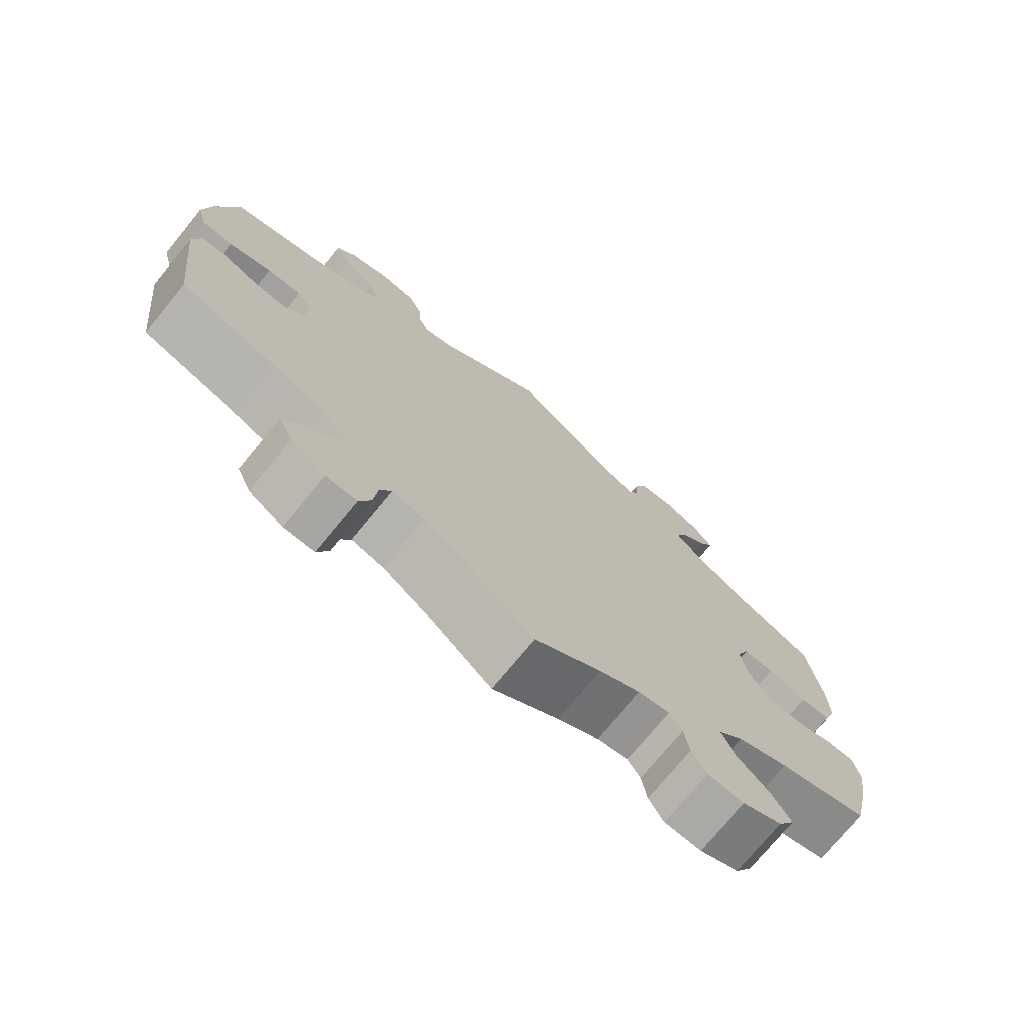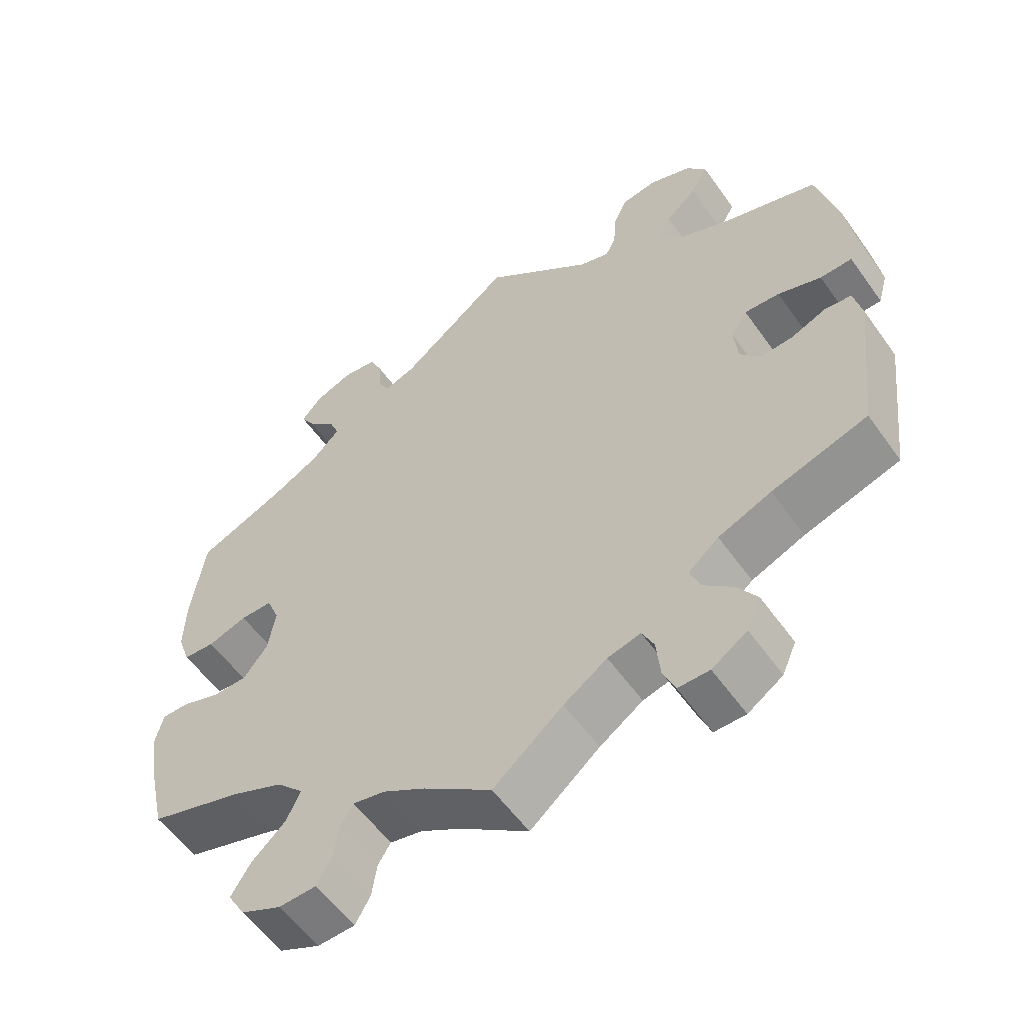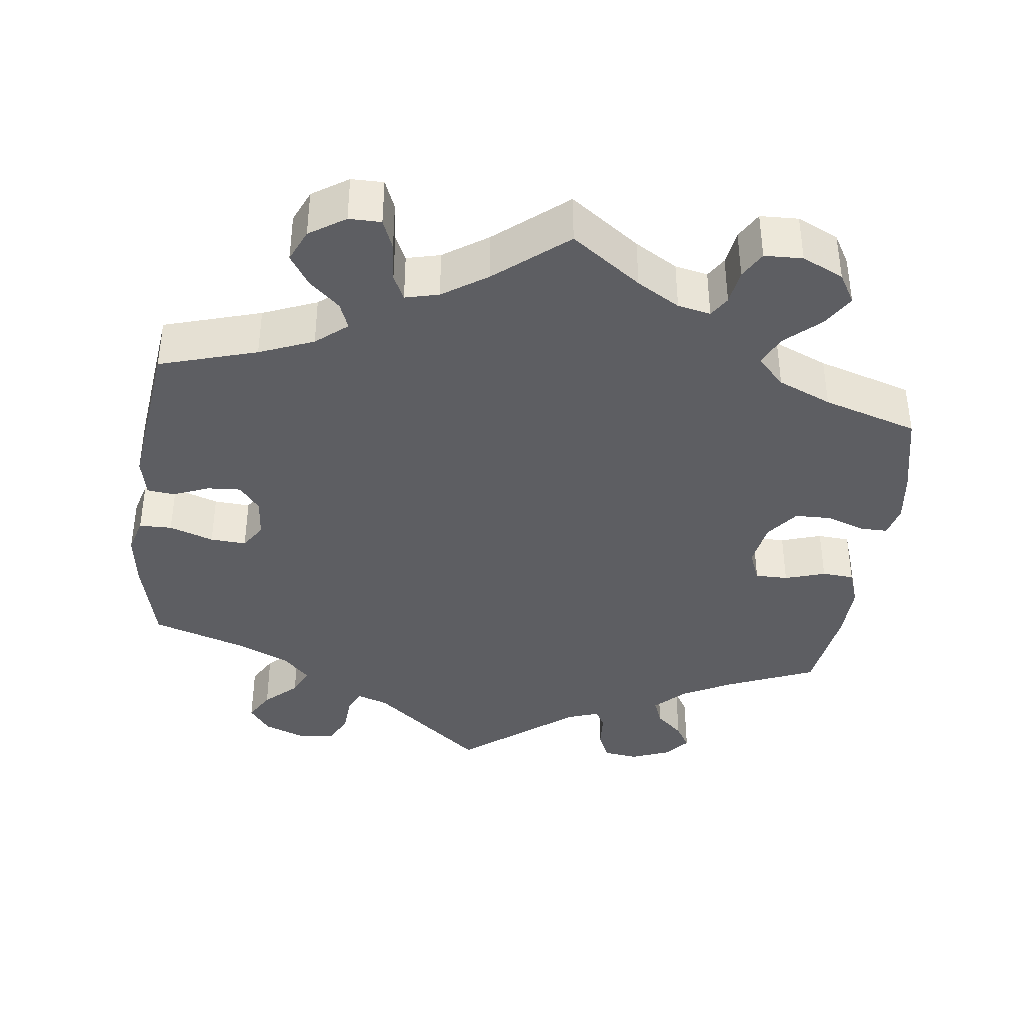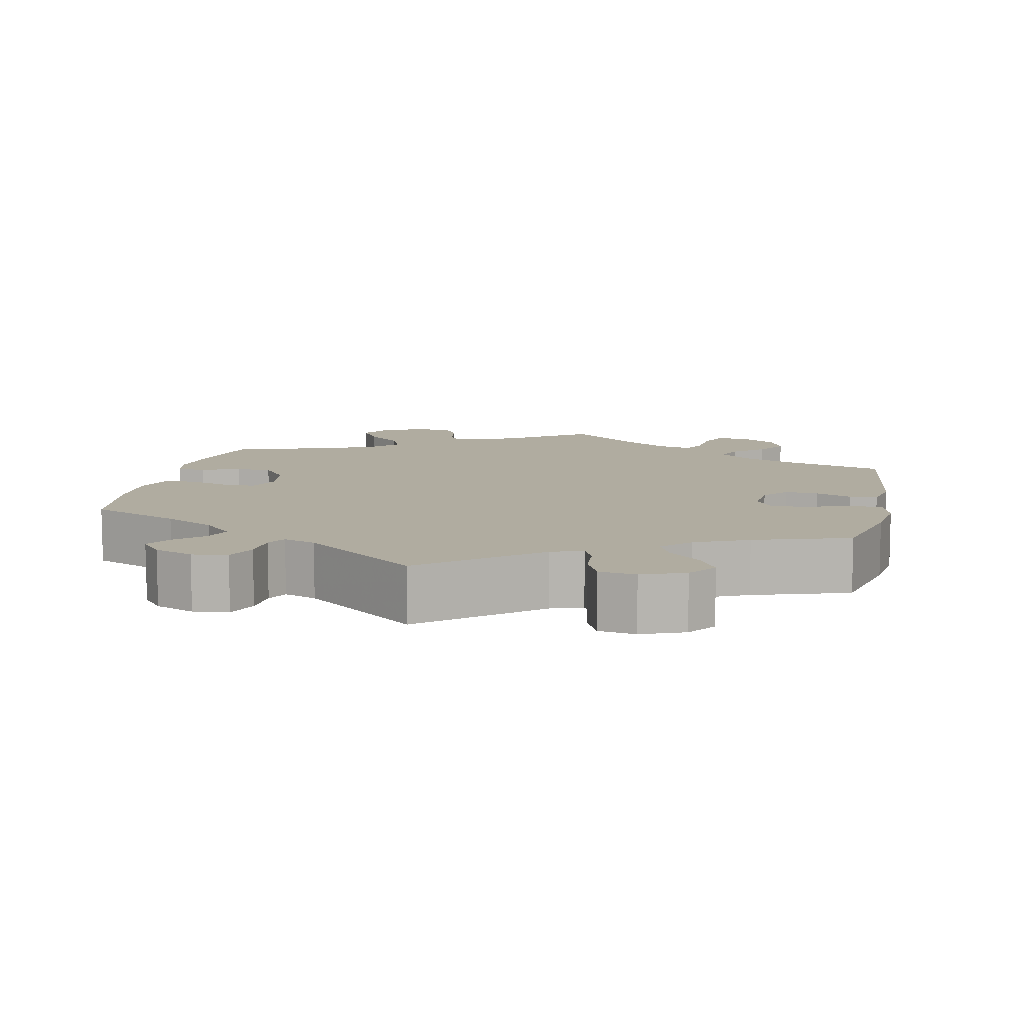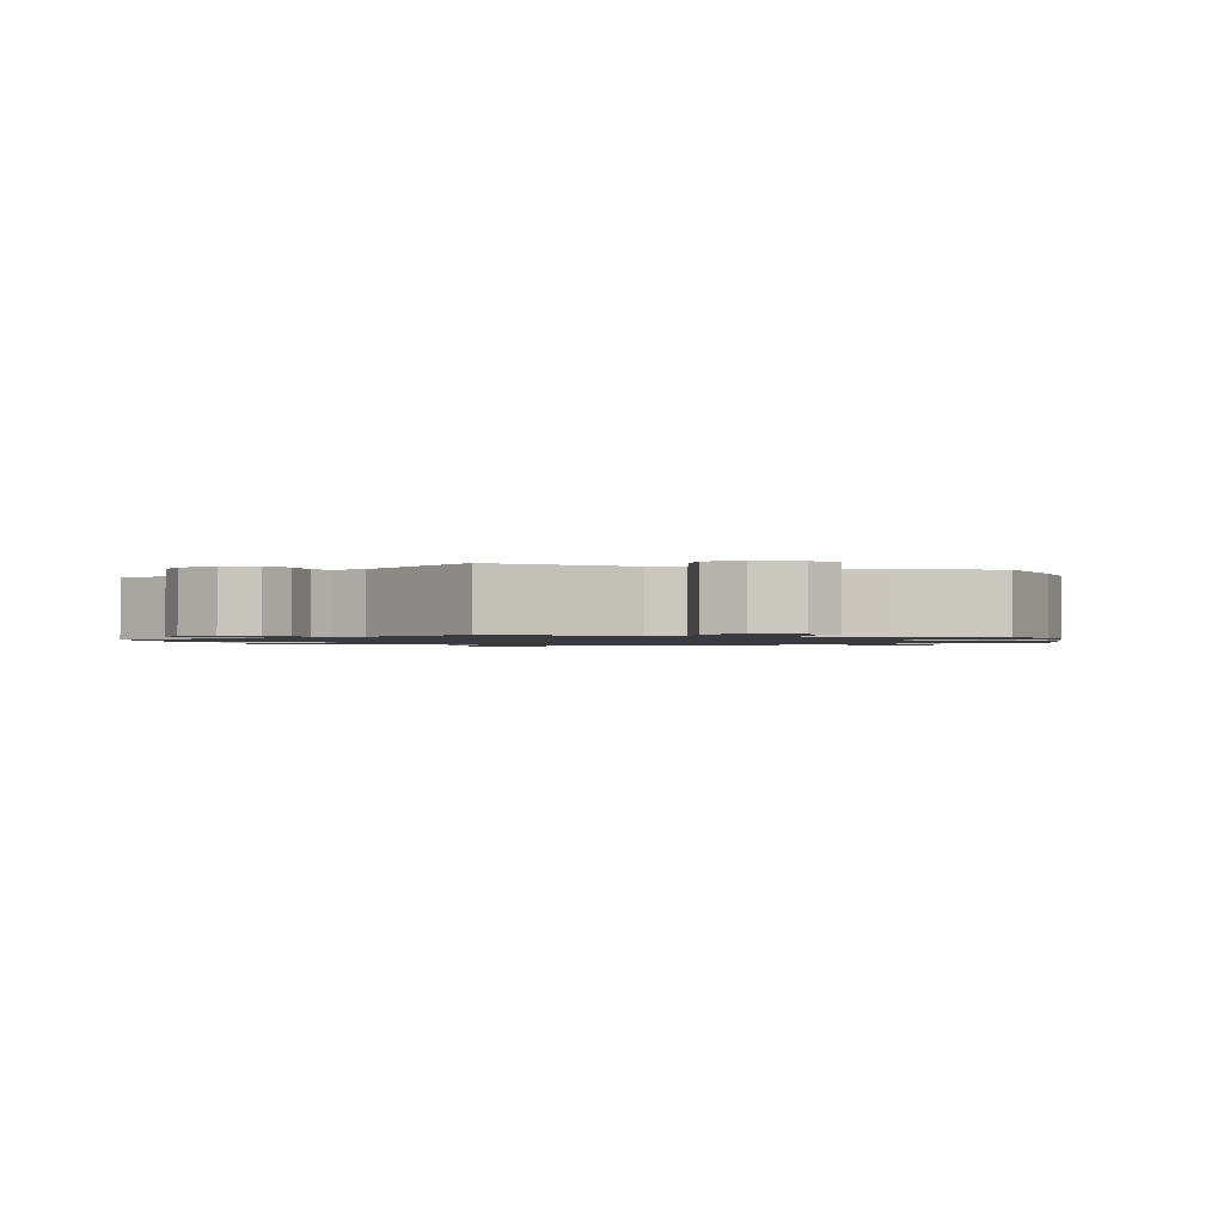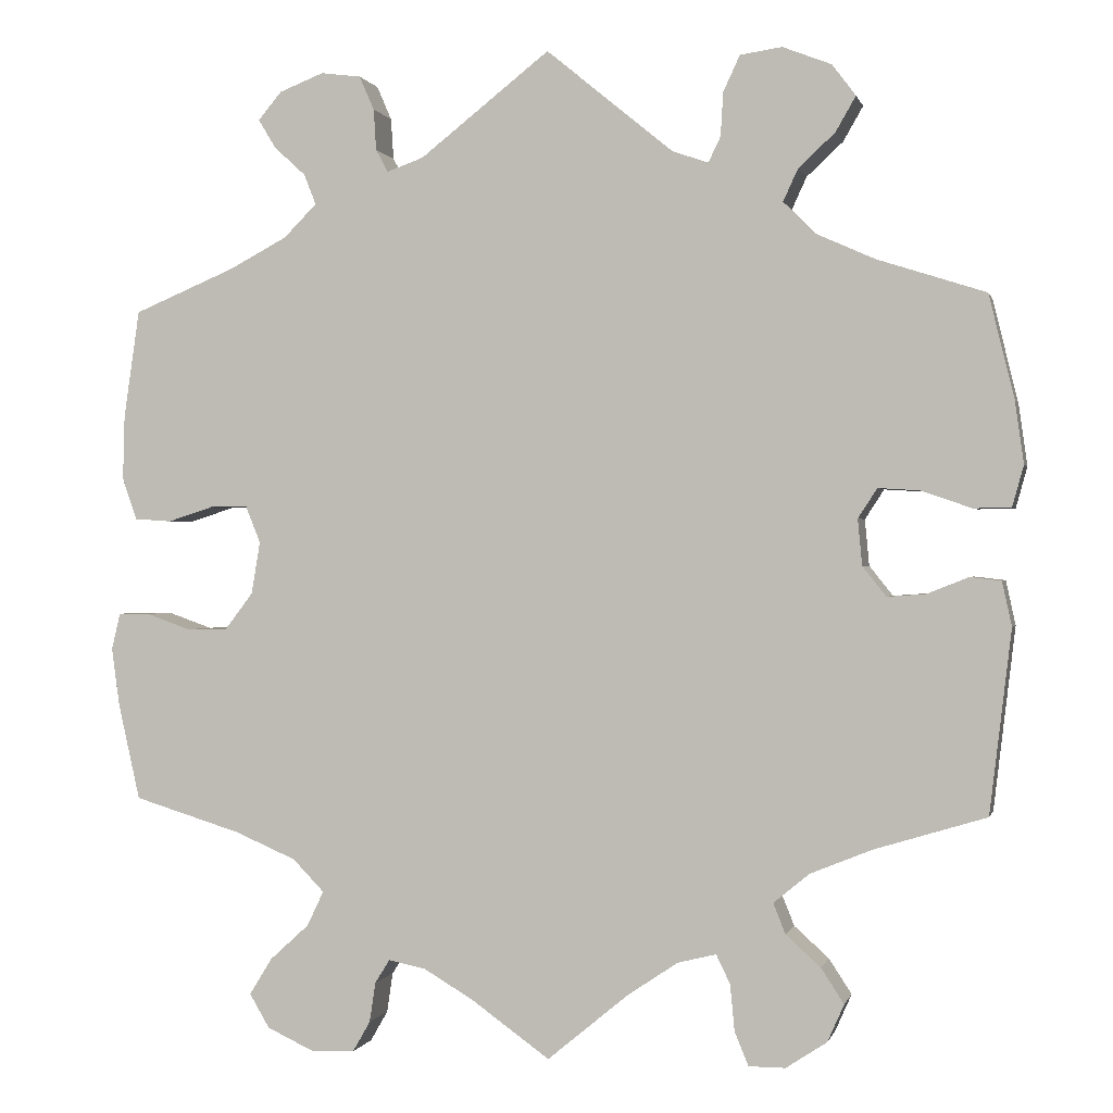
<metadata>
{"format":"obj","ext":"obj","renderer":"f3d","projection":"perspective","resolution":1024,"background":"white","views":[{"elev":-74.3,"azim":140.7,"up":"+Z"},{"elev":-56.7,"azim":35.0,"up":"+Z"},{"elev":-38.8,"azim":172.7,"up":"+Y"},{"elev":9.9,"azim":12.0,"up":"+Y"},{"elev":-1.3,"azim":13.4,"up":"+Y"},{"elev":0.1,"azim":13.2,"up":"+Z"}]}
</metadata>
<code>
v 0.373 0.07 -0.328
v 0.302 0.07 -0.357
v 0.261 0.07 -0.391
v 0.275 0.07 -0.426
v 0.315 0.07 -0.462
v 0.341 0.07 -0.502
v 0.322 0.07 -0.545
v 0.275 0.07 -0.576
v 0.233 0.07 -0.576
v 0.217 0.07 -0.537
v 0.212 0.07 -0.484
v 0.196 0.07 -0.451
v 0.152 0.07 -0.462
v 0.094 0.07 -0.501
v 0.001 0.07 -0.578
v -0.09 0.07 -0.513
v -0.146 0.07 -0.48
v -0.189 0.07 -0.471
v -0.206 0.07 -0.498
v -0.213 0.07 -0.544
v -0.233 0.07 -0.579
v -0.283 0.07 -0.581
v -0.337 0.07 -0.556
v -0.36 0.07 -0.517
v -0.334 0.07 -0.475
v -0.289 0.07 -0.434
v -0.27 0.07 -0.394
v -0.306 0.07 -0.357
v -0.376 0.07 -0.327
v -0.5 0.07 -0.289
v -0.525 0.07 -0.178
v -0.534 0.07 -0.112
v -0.524 0.07 -0.07
v -0.488 0.07 -0.07
v -0.437 0.07 -0.088
v -0.39 0.07 -0.087
v -0.358 0.07 -0.045
v -0.348 0.07 0.015
v -0.365 0.07 0.057
v -0.408 0.07 0.057
v -0.461 0.07 0.04
v -0.503 0.07 0.043
v -0.52 0.07 0.091
v -0.518 0.07 0.165
v -0.5 0.07 0.289
v -0.383 0.07 0.338
v -0.317 0.07 0.373
v -0.279 0.07 0.411
v -0.293 0.07 0.446
v -0.329 0.07 0.479
v -0.349 0.07 0.512
v -0.322 0.07 0.544
v -0.271 0.07 0.564
v -0.225 0.07 0.558
v -0.208 0.07 0.519
v -0.205 0.07 0.472
v -0.191 0.07 0.446
v -0.149 0.07 0.461
v 0 0.07 0.578
v 0.146 0.07 0.458
v 0.187 0.07 0.444
v 0.201 0.07 0.473
v 0.204 0.07 0.523
v 0.223 0.07 0.564
v 0.271 0.07 0.571
v 0.327 0.07 0.549
v 0.354 0.07 0.513
v 0.331 0.07 0.473
v 0.289 0.07 0.434
v 0.272 0.07 0.397
v 0.307 0.07 0.361
v 0.376 0.07 0.33
v 0.5 0.07 0.29
v 0.529 0.07 0.171
v 0.539 0.07 0.1
v 0.526 0.07 0.053
v 0.483 0.07 0.052
v 0.425 0.07 0.072
v 0.378 0.07 0.075
v 0.356 0.07 0.041
v 0.361 0.07 -0.012
v 0.388 0.07 -0.046
v 0.432 0.07 -0.043
v 0.479 0.07 -0.024
v 0.515 0.07 -0.028
v 0.526 0.07 -0.079
v 0.501 0.07 -0.289
v 0.373 0 -0.328
v 0.302 0 -0.357
v 0.261 0 -0.391
v 0.275 0 -0.426
v 0.315 0 -0.462
v 0.341 0 -0.502
v 0.322 0 -0.545
v 0.275 0 -0.576
v 0.233 0 -0.576
v 0.217 0 -0.537
v 0.212 0 -0.484
v 0.196 0 -0.451
v 0.152 0 -0.462
v 0.094 0 -0.501
v 0.001 0 -0.578
v -0.09 0 -0.513
v -0.146 0 -0.48
v -0.189 0 -0.471
v -0.206 0 -0.498
v -0.213 0 -0.544
v -0.233 0 -0.579
v -0.283 0 -0.581
v -0.337 0 -0.556
v -0.36 0 -0.517
v -0.334 0 -0.475
v -0.289 0 -0.434
v -0.27 0 -0.394
v -0.306 0 -0.357
v -0.376 0 -0.327
v -0.5 0 -0.289
v -0.525 0 -0.178
v -0.534 0 -0.112
v -0.524 0 -0.07
v -0.488 0 -0.07
v -0.437 0 -0.088
v -0.39 0 -0.087
v -0.358 0 -0.045
v -0.348 0 0.015
v -0.365 0 0.057
v -0.408 0 0.057
v -0.461 0 0.04
v -0.503 0 0.043
v -0.52 0 0.091
v -0.518 0 0.165
v -0.5 0 0.289
v -0.383 0 0.338
v -0.317 0 0.373
v -0.279 0 0.411
v -0.293 0 0.446
v -0.329 0 0.479
v -0.349 0 0.512
v -0.322 0 0.544
v -0.271 0 0.564
v -0.225 0 0.558
v -0.208 0 0.519
v -0.205 0 0.472
v -0.191 0 0.446
v -0.149 0 0.461
v 0 0 0.578
v 0.146 0 0.458
v 0.187 0 0.444
v 0.201 0 0.473
v 0.204 0 0.523
v 0.223 0 0.564
v 0.271 0 0.571
v 0.327 0 0.549
v 0.354 0 0.513
v 0.331 0 0.473
v 0.289 0 0.434
v 0.272 0 0.397
v 0.307 0 0.361
v 0.376 0 0.33
v 0.5 0 0.29
v 0.529 0 0.171
v 0.539 0 0.1
v 0.526 0 0.053
v 0.483 0 0.052
v 0.425 0 0.072
v 0.378 0 0.075
v 0.356 0 0.041
v 0.361 0 -0.012
v 0.388 0 -0.046
v 0.432 0 -0.043
v 0.479 0 -0.024
v 0.515 0 -0.028
v 0.526 0 -0.079
v 0.501 0 -0.289
f 86 87 1
f 83 84 85 86
f 82 83 86 1
f 81 82 1 2
f 80 81 2 3
f 75 76 77 78
f 75 78 79
f 72 73 74 75
f 71 72 75 79
f 70 71 79 80
f 66 67 68 69
f 66 69 70
f 65 66 70
f 62 63 64 65
f 61 62 65 70
f 60 61 70 80
f 58 59 60 80
f 53 54 55 56
f 53 56 57
f 52 53 57
f 49 50 51 52
f 48 49 52 57
f 47 48 57 58
f 43 44 45 46
f 40 41 42 43
f 39 40 43 46
f 38 39 46 47
f 32 33 34 35
f 32 35 36
f 29 30 31 32
f 28 29 32 36
f 27 28 36 37
f 23 24 25 26
f 23 26 27
f 22 23 27
f 19 20 21 22
f 18 19 22 27
f 17 18 27 37
f 14 15 16
f 13 14 16 17
f 12 13 17 37
f 8 9 10 11
f 8 11 12
f 7 8 12
f 4 5 6 7
f 3 4 7 12
f 38 47 58 80
f 37 38 80
f 3 12 37 80
f 88 174 173
f 173 172 171 170
f 88 173 170 169
f 89 88 169 168
f 90 89 168 167
f 165 164 163 162
f 166 165 162
f 162 161 160 159
f 166 162 159 158
f 167 166 158 157
f 156 155 154 153
f 157 156 153
f 157 153 152
f 152 151 150 149
f 157 152 149 148
f 167 157 148 147
f 167 147 146 145
f 143 142 141 140
f 144 143 140
f 144 140 139
f 139 138 137 136
f 144 139 136 135
f 145 144 135 134
f 133 132 131 130
f 130 129 128 127
f 133 130 127 126
f 134 133 126 125
f 122 121 120 119
f 123 122 119
f 119 118 117 116
f 123 119 116 115
f 124 123 115 114
f 113 112 111 110
f 114 113 110
f 114 110 109
f 109 108 107 106
f 114 109 106 105
f 124 114 105 104
f 103 102 101
f 104 103 101 100
f 124 104 100 99
f 98 97 96 95
f 99 98 95
f 99 95 94
f 94 93 92 91
f 99 94 91 90
f 167 145 134 125
f 167 125 124
f 167 124 99 90
f 1 88 89 2
f 2 89 90 3
f 3 90 91 4
f 4 91 92 5
f 5 92 93 6
f 6 93 94 7
f 7 94 95 8
f 8 95 96 9
f 9 96 97 10
f 10 97 98 11
f 11 98 99 12
f 12 99 100 13
f 13 100 101 14
f 14 101 102 15
f 15 102 103 16
f 16 103 104 17
f 17 104 105 18
f 18 105 106 19
f 19 106 107 20
f 20 107 108 21
f 21 108 109 22
f 22 109 110 23
f 23 110 111 24
f 24 111 112 25
f 25 112 113 26
f 26 113 114 27
f 27 114 115 28
f 28 115 116 29
f 29 116 117 30
f 30 117 118 31
f 31 118 119 32
f 32 119 120 33
f 33 120 121 34
f 34 121 122 35
f 35 122 123 36
f 36 123 124 37
f 37 124 125 38
f 38 125 126 39
f 39 126 127 40
f 40 127 128 41
f 41 128 129 42
f 42 129 130 43
f 43 130 131 44
f 44 131 132 45
f 45 132 133 46
f 46 133 134 47
f 47 134 135 48
f 48 135 136 49
f 49 136 137 50
f 50 137 138 51
f 51 138 139 52
f 52 139 140 53
f 53 140 141 54
f 54 141 142 55
f 55 142 143 56
f 56 143 144 57
f 57 144 145 58
f 58 145 146 59
f 59 146 147 60
f 60 147 148 61
f 61 148 149 62
f 62 149 150 63
f 63 150 151 64
f 64 151 152 65
f 65 152 153 66
f 66 153 154 67
f 67 154 155 68
f 68 155 156 69
f 69 156 157 70
f 70 157 158 71
f 71 158 159 72
f 72 159 160 73
f 73 160 161 74
f 74 161 162 75
f 75 162 163 76
f 76 163 164 77
f 77 164 165 78
f 78 165 166 79
f 79 166 167 80
f 80 167 168 81
f 81 168 169 82
f 82 169 170 83
f 83 170 171 84
f 84 171 172 85
f 85 172 173 86
f 86 173 174 87
f 87 174 88 1

</code>
